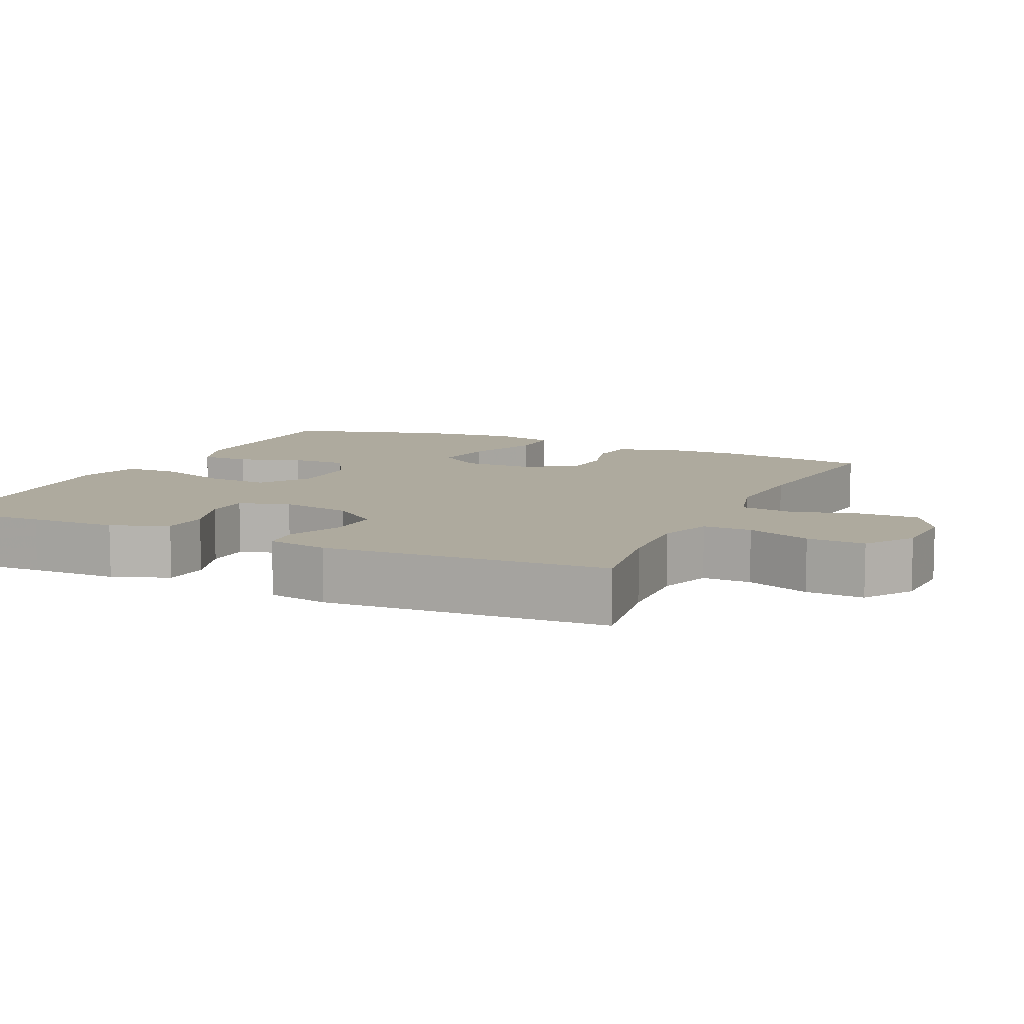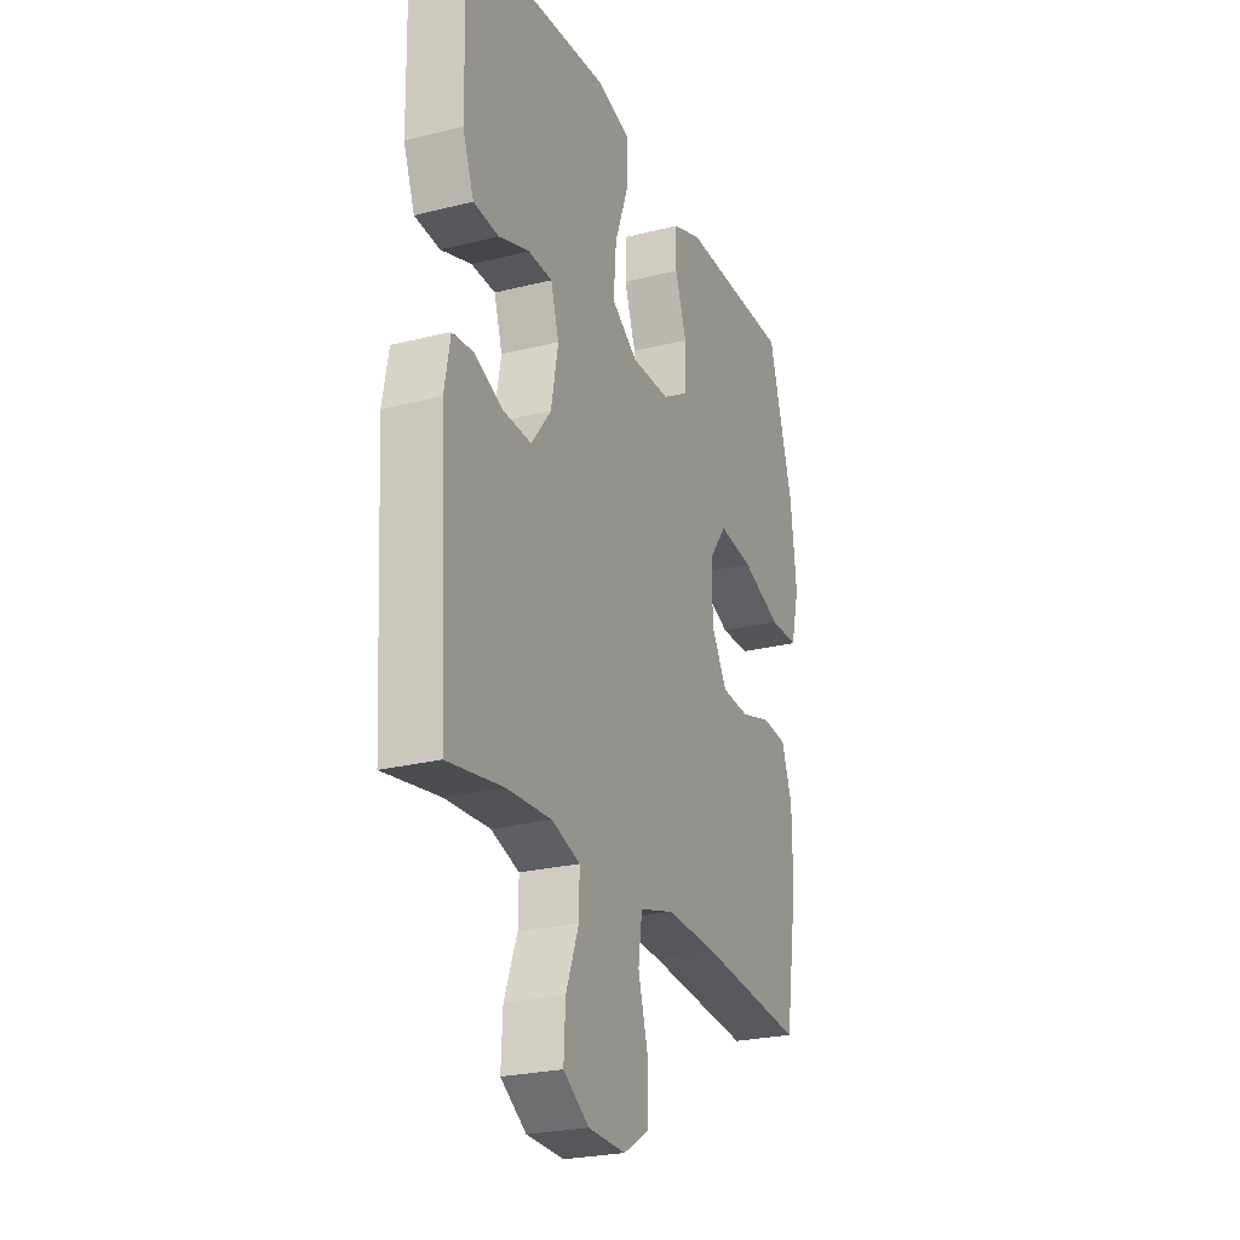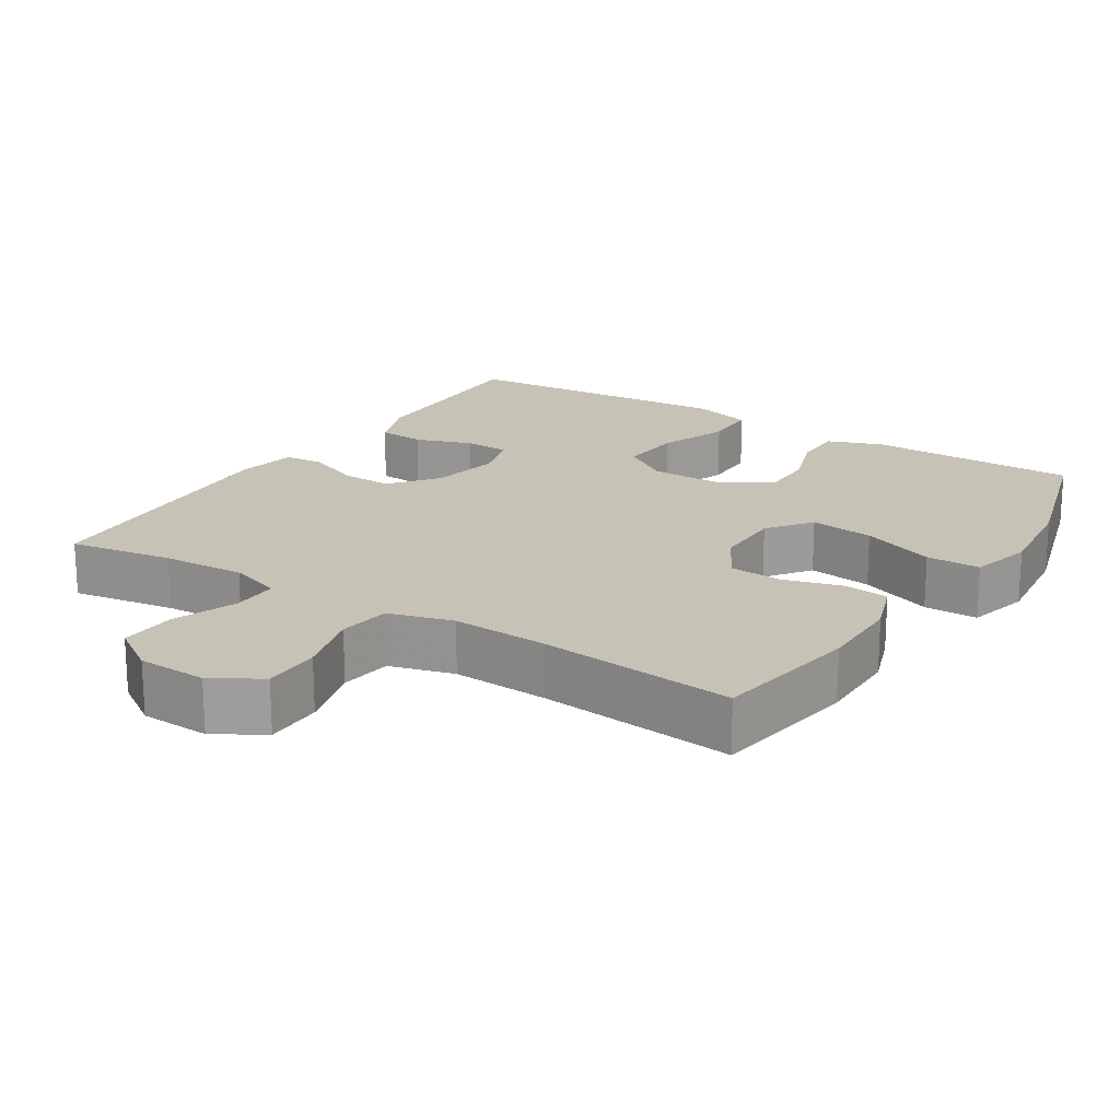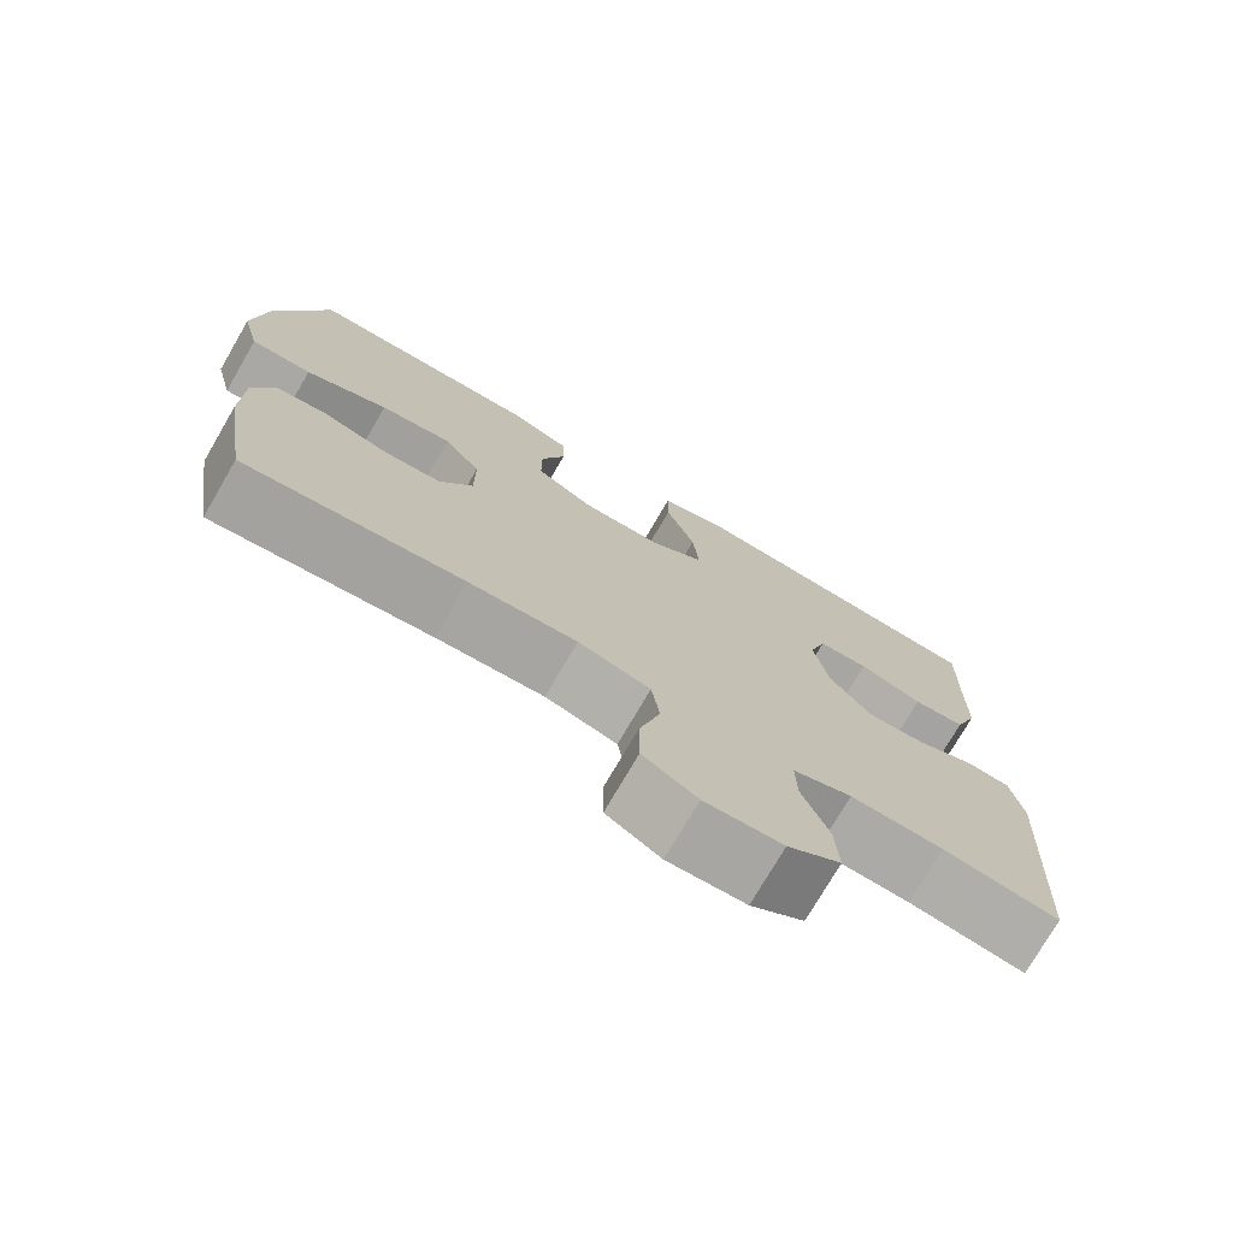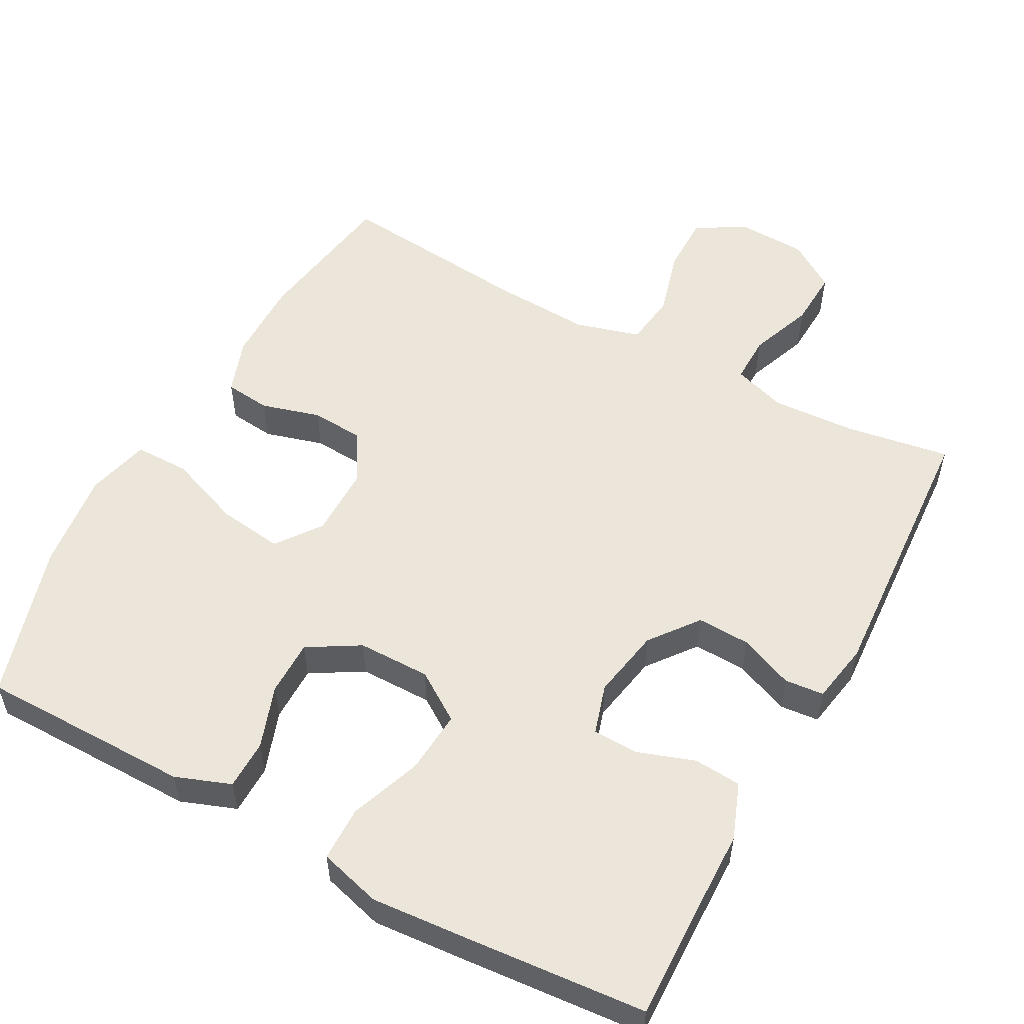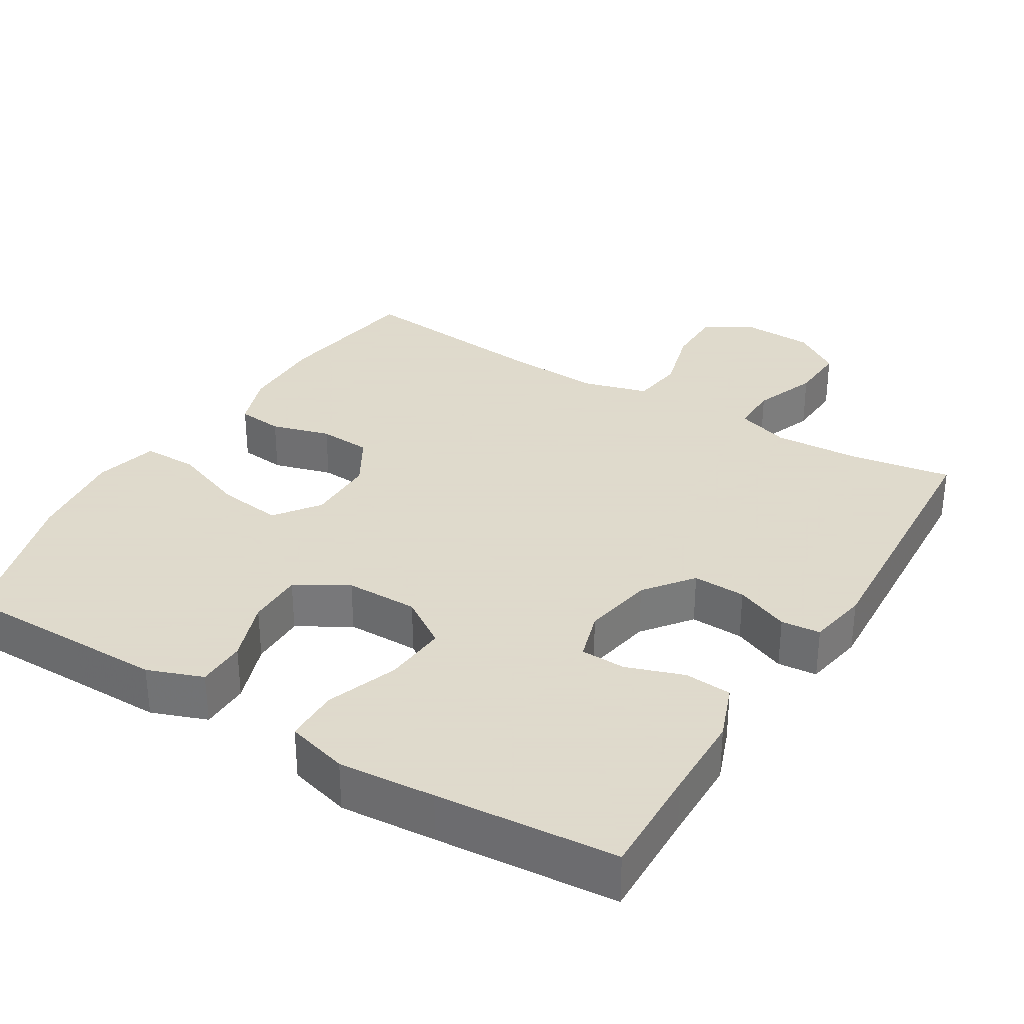
<metadata>
{"format":"obj","ext":"obj","renderer":"f3d","projection":"perspective","resolution":1024,"background":"white","views":[{"elev":9.2,"azim":114.9,"up":"+Y"},{"elev":-24.7,"azim":112.4,"up":"+Z"},{"elev":19.3,"azim":-147.5,"up":"+Y"},{"elev":-75.0,"azim":-30.2,"up":"+Z"},{"elev":54.4,"azim":28.4,"up":"+Y"},{"elev":32.4,"azim":31.3,"up":"+Y"}]}
</metadata>
<code>
v 0.5 0.07 -0.5
v 0.356 0.07 -0.477
v 0.241 0.07 -0.471
v 0.168 0.07 -0.495
v 0.169 0.07 -0.561
v 0.202 0.07 -0.648
v 0.206 0.07 -0.727
v 0.14 0.07 -0.771
v 0.044 0.07 -0.775
v -0.023 0.07 -0.735
v -0.023 0.07 -0.655
v 0.003 0.07 -0.562
v -0.007 0.07 -0.49
v -0.096 0.07 -0.465
v -0.229 0.07 -0.472
v -0.5 0.07 -0.5
v -0.532 0.07 -0.296
v -0.531 0.07 -0.18
v -0.504 0.07 -0.103
v -0.441 0.07 -0.096
v -0.36 0.07 -0.119
v -0.288 0.07 -0.114
v -0.247 0.07 -0.044
v -0.247 0.07 0.052
v -0.292 0.07 0.113
v -0.381 0.07 0.101
v -0.483 0.07 0.062
v -0.558 0.07 0.062
v -0.58 0.07 0.149
v -0.564 0.07 0.284
v -0.5 0.07 0.5
v -0.327 0.07 0.501
v -0.209 0.07 0.502
v -0.133 0.07 0.474
v -0.132 0.07 0.406
v -0.162 0.07 0.32
v -0.162 0.07 0.243
v -0.091 0.07 0.201
v 0.009 0.07 0.201
v 0.076 0.07 0.246
v 0.069 0.07 0.333
v 0.033 0.07 0.431
v 0.034 0.07 0.506
v 0.119 0.07 0.53
v 0.252 0.07 0.52
v 0.5 0.07 0.5
v 0.496 0.07 0.346
v 0.494 0.07 0.227
v 0.465 0.07 0.15
v 0.4 0.07 0.145
v 0.321 0.07 0.172
v 0.259 0.07 0.17
v 0.238 0.07 0.101
v 0.256 0.07 0.004
v 0.307 0.07 -0.062
v 0.38 0.07 -0.059
v 0.454 0.07 -0.028
v 0.508 0.07 -0.033
v 0.523 0.07 -0.116
v 0.5 0 -0.5
v 0.356 0 -0.477
v 0.241 0 -0.471
v 0.168 0 -0.495
v 0.169 0 -0.561
v 0.202 0 -0.648
v 0.206 0 -0.727
v 0.14 0 -0.771
v 0.044 0 -0.775
v -0.023 0 -0.735
v -0.023 0 -0.655
v 0.003 0 -0.562
v -0.007 0 -0.49
v -0.096 0 -0.465
v -0.229 0 -0.472
v -0.5 0 -0.5
v -0.532 0 -0.296
v -0.531 0 -0.18
v -0.504 0 -0.103
v -0.441 0 -0.096
v -0.36 0 -0.119
v -0.288 0 -0.114
v -0.247 0 -0.044
v -0.247 0 0.052
v -0.292 0 0.113
v -0.381 0 0.101
v -0.483 0 0.062
v -0.558 0 0.062
v -0.58 0 0.149
v -0.564 0 0.284
v -0.5 0 0.5
v -0.327 0 0.501
v -0.209 0 0.502
v -0.133 0 0.474
v -0.132 0 0.406
v -0.162 0 0.32
v -0.162 0 0.243
v -0.091 0 0.201
v 0.009 0 0.201
v 0.076 0 0.246
v 0.069 0 0.333
v 0.033 0 0.431
v 0.034 0 0.506
v 0.119 0 0.53
v 0.252 0 0.52
v 0.5 0 0.5
v 0.496 0 0.346
v 0.494 0 0.227
v 0.465 0 0.15
v 0.4 0 0.145
v 0.321 0 0.172
v 0.259 0 0.17
v 0.238 0 0.101
v 0.256 0 0.004
v 0.307 0 -0.062
v 0.38 0 -0.059
v 0.454 0 -0.028
v 0.508 0 -0.033
v 0.523 0 -0.116
f 59 1 2
f 58 59 2
f 57 58 2
f 56 57 2
f 55 56 2 3
f 54 55 3 4
f 53 54 4
f 49 50 51
f 48 49 51
f 47 48 51
f 47 51 52
f 46 47 52
f 45 46 52
f 44 45 52
f 43 44 52
f 42 43 52
f 41 42 52
f 40 41 52 53
f 34 35 36
f 33 34 36
f 32 33 36
f 32 36 37
f 31 32 37
f 30 31 37
f 29 30 37
f 28 29 37
f 27 28 37
f 26 27 37
f 25 26 37 38
f 19 20 21
f 18 19 21
f 17 18 21
f 16 17 21
f 15 16 21
f 14 15 21 22
f 13 14 22 23
f 10 11 12
f 9 10 12
f 8 9 12
f 7 8 12
f 6 7 12
f 5 6 12
f 4 5 12 13
f 4 13 23
f 53 4 23
f 40 53 23
f 39 40 23
f 38 39 23 24
f 24 25 38
f 61 60 118
f 61 118 117
f 61 117 116
f 61 116 115
f 62 61 115 114
f 63 62 114 113
f 63 113 112
f 110 109 108
f 110 108 107
f 110 107 106
f 111 110 106
f 111 106 105
f 111 105 104
f 111 104 103
f 111 103 102
f 111 102 101
f 111 101 100
f 112 111 100 99
f 95 94 93
f 95 93 92
f 95 92 91
f 96 95 91
f 96 91 90
f 96 90 89
f 96 89 88
f 96 88 87
f 96 87 86
f 96 86 85
f 97 96 85 84
f 80 79 78
f 80 78 77
f 80 77 76
f 80 76 75
f 80 75 74
f 81 80 74 73
f 82 81 73 72
f 71 70 69
f 71 69 68
f 71 68 67
f 71 67 66
f 71 66 65
f 71 65 64
f 72 71 64 63
f 82 72 63
f 82 63 112
f 82 112 99
f 82 99 98
f 83 82 98 97
f 97 84 83
f 1 60 61 2
f 2 61 62 3
f 3 62 63 4
f 4 63 64 5
f 5 64 65 6
f 6 65 66 7
f 7 66 67 8
f 8 67 68 9
f 9 68 69 10
f 10 69 70 11
f 11 70 71 12
f 12 71 72 13
f 13 72 73 14
f 14 73 74 15
f 15 74 75 16
f 16 75 76 17
f 17 76 77 18
f 18 77 78 19
f 19 78 79 20
f 20 79 80 21
f 21 80 81 22
f 22 81 82 23
f 23 82 83 24
f 24 83 84 25
f 25 84 85 26
f 26 85 86 27
f 27 86 87 28
f 28 87 88 29
f 29 88 89 30
f 30 89 90 31
f 31 90 91 32
f 32 91 92 33
f 33 92 93 34
f 34 93 94 35
f 35 94 95 36
f 36 95 96 37
f 37 96 97 38
f 38 97 98 39
f 39 98 99 40
f 40 99 100 41
f 41 100 101 42
f 42 101 102 43
f 43 102 103 44
f 44 103 104 45
f 45 104 105 46
f 46 105 106 47
f 47 106 107 48
f 48 107 108 49
f 49 108 109 50
f 50 109 110 51
f 51 110 111 52
f 52 111 112 53
f 53 112 113 54
f 54 113 114 55
f 55 114 115 56
f 56 115 116 57
f 57 116 117 58
f 58 117 118 59
f 59 118 60 1

</code>
